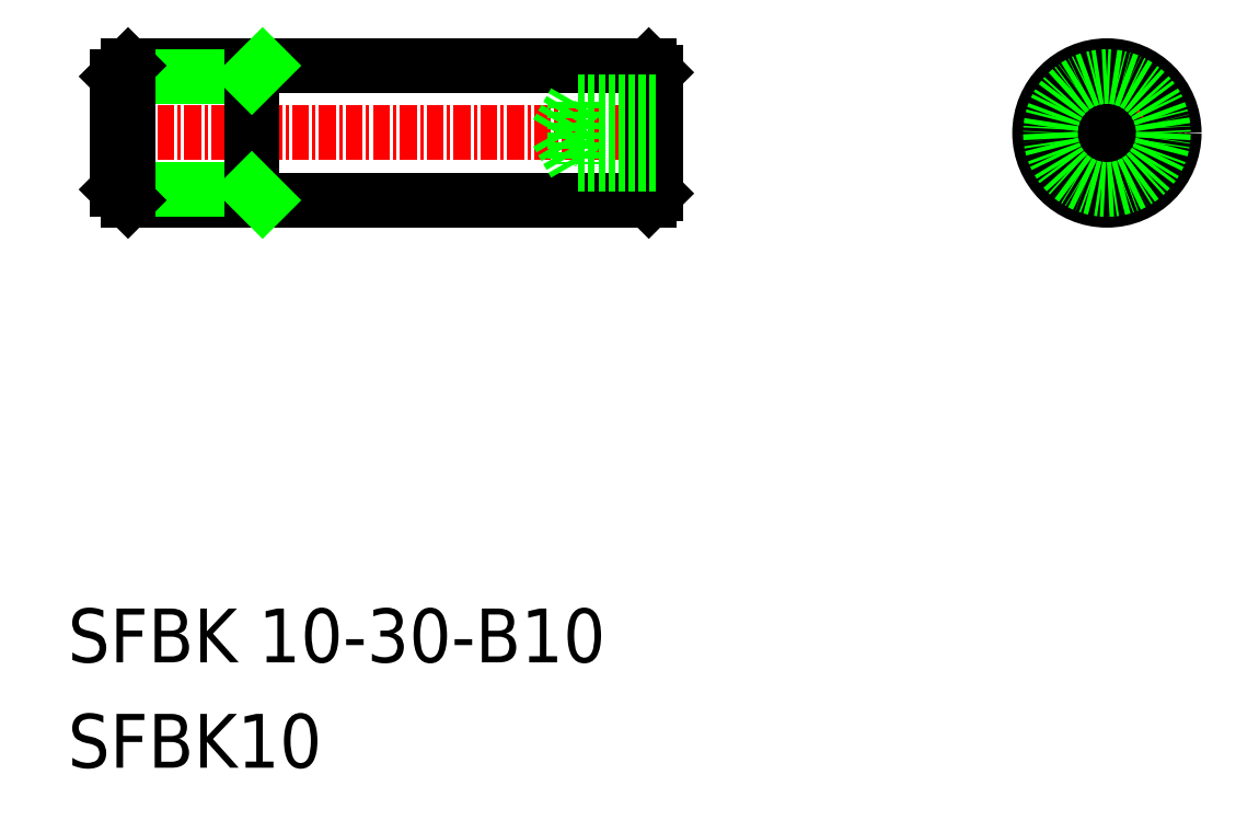
<metadata>
{"format":"dxf","ext":"dxf","renderer":"ezdxf+matplotlib","layout":"modelspace","background":"white","min_lineweight":24,"dpi":150}
</metadata>
<code>
0
SECTION
2
ENTITIES
0
LINE
8
0
10
95.51
20
122.6
30
0
11
134.2
21
122.6
31
0
0
LINE
8
0
10
95.51
20
112.6
30
0
11
134.2
21
112.6
31
0
0
TEXT
8
0
10
91.03
20
78.22
30
0
40
4
1
SFBK 10-30-B10
0
LINE
8
CENTER
10
93.7
20
117.6
30
0
11
136.2
21
117.6
31
0
0
TEXT
8
0
10
91.03
20
70.39
30
0
40
4
1
SFBK10
0
LINE
8
0
10
94.71
20
121.8
30
0
11
104.7
21
121.8
31
0
0
LINE
8
0
10
94.71
20
113.4
30
0
11
104.7
21
113.4
31
0
0
LINE
8
0
10
95.51
20
112.6
30
0
11
95.51
21
122.6
31
0
0
LINE
8
0
10
94.71
20
121.8
30
0
11
94.71
21
113.4
31
0
0
LINE
8
0
10
94.71
20
113.4
30
0
11
95.51
21
112.6
31
0
0
LINE
8
0
10
94.71
20
121.8
30
0
11
95.51
21
122.6
31
0
0
LINE
8
0
10
104.7
20
122.6
30
0
11
104.7
21
112.6
31
0
0
LINE
8
0
10
104.7
20
113.4
30
0
11
105.5
21
112.6
31
0
0
LINE
8
0
10
104.7
20
121.8
30
0
11
105.5
21
122.6
31
0
0
LINE
8
0
10
134.2
20
122.6
30
0
11
134.2
21
112.6
31
0
0
LINE
8
0
10
134.7
20
122.1
30
0
11
134.7
21
113.1
31
0
0
LINE
8
0
10
134.7
20
113.1
30
0
11
134.2
21
112.6
31
0
0
LINE
8
0
10
134.7
20
119.8
30
0
11
134.7
21
119.8
31
0
0
LINE
8
0
10
134.7
20
117.6
30
0
11
134.7
21
117.6
31
0
0
LINE
8
0
10
134.7
20
122.1
30
0
11
134.2
21
122.6
31
0
0
LINE
8
CENTER
10
168.3
20
123.6
30
0
11
168.3
21
111.6
31
0
0
LINE
8
CENTER
10
162.3
20
117.6
30
0
11
174.3
21
117.6
31
0
0
CIRCLE
8
0
10
168.3
20
117.6
30
0
40
5
0
POLYLINE
8
0
66
     1
10
0
20
0
30
0
70
     1
0
VERTEX
8
0
10
170.3
20
118.7
30
0
0
VERTEX
8
0
10
168.3
20
119.9
30
0
0
VERTEX
8
0
10
166.3
20
118.7
30
0
0
VERTEX
8
0
10
166.3
20
116.4
30
0
0
VERTEX
8
0
10
168.3
20
115.3
30
0
0
VERTEX
8
0
10
170.3
20
116.4
30
0
0
SEQEND
8
0
0
CIRCLE
8
0
10
168.3
20
117.6
30
0
40
4.2
0
LINE
8
0
10
127.4
20
117.6
30
0
11
128.7
21
119.9
31
0
0
LINE
8
0
10
127.4
20
117.6
30
0
11
128.7
21
115.3
31
0
0
LINE
8
0
10
128.7
20
119.9
30
0
11
128.7
21
115.3
31
0
0
LINE
8
0
10
134.7
20
115.3
30
0
11
128.7
21
115.3
31
0
0
LINE
8
0
10
134.7
20
119.9
30
0
11
128.7
21
119.9
31
0
0
LINE
8
0
10
134.7
20
116.4
30
0
11
128.7
21
116.4
31
0
0
LINE
8
0
10
134.7
20
118.7
30
0
11
128.7
21
118.7
31
0
0
ENDSEC
0
EOF

</code>
